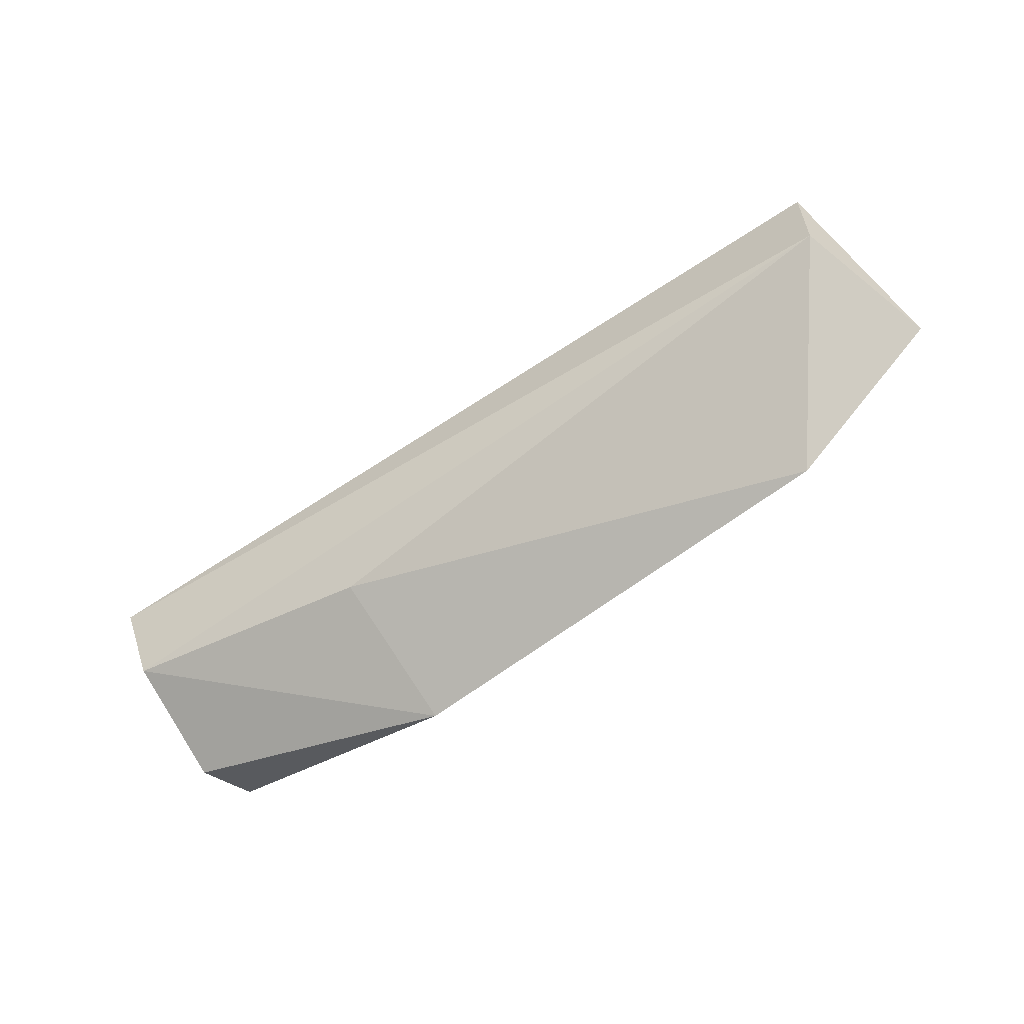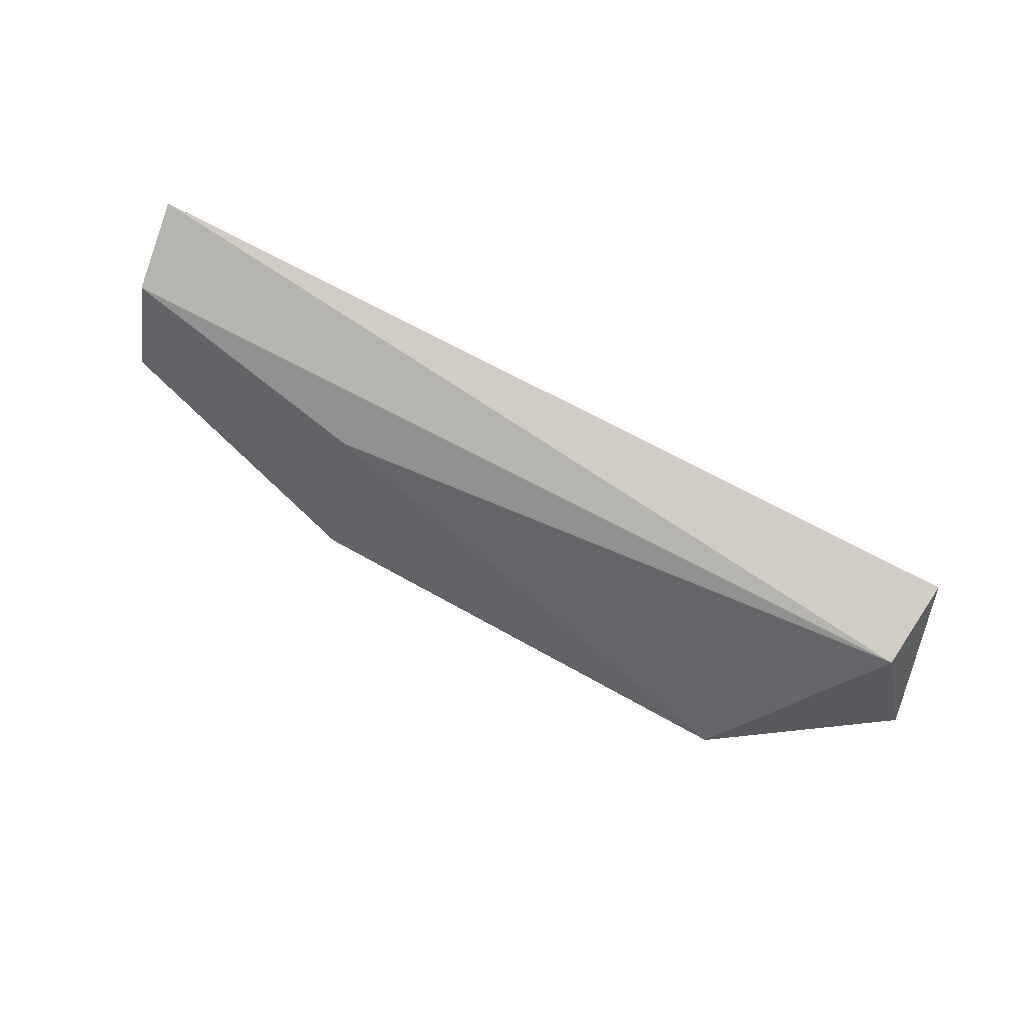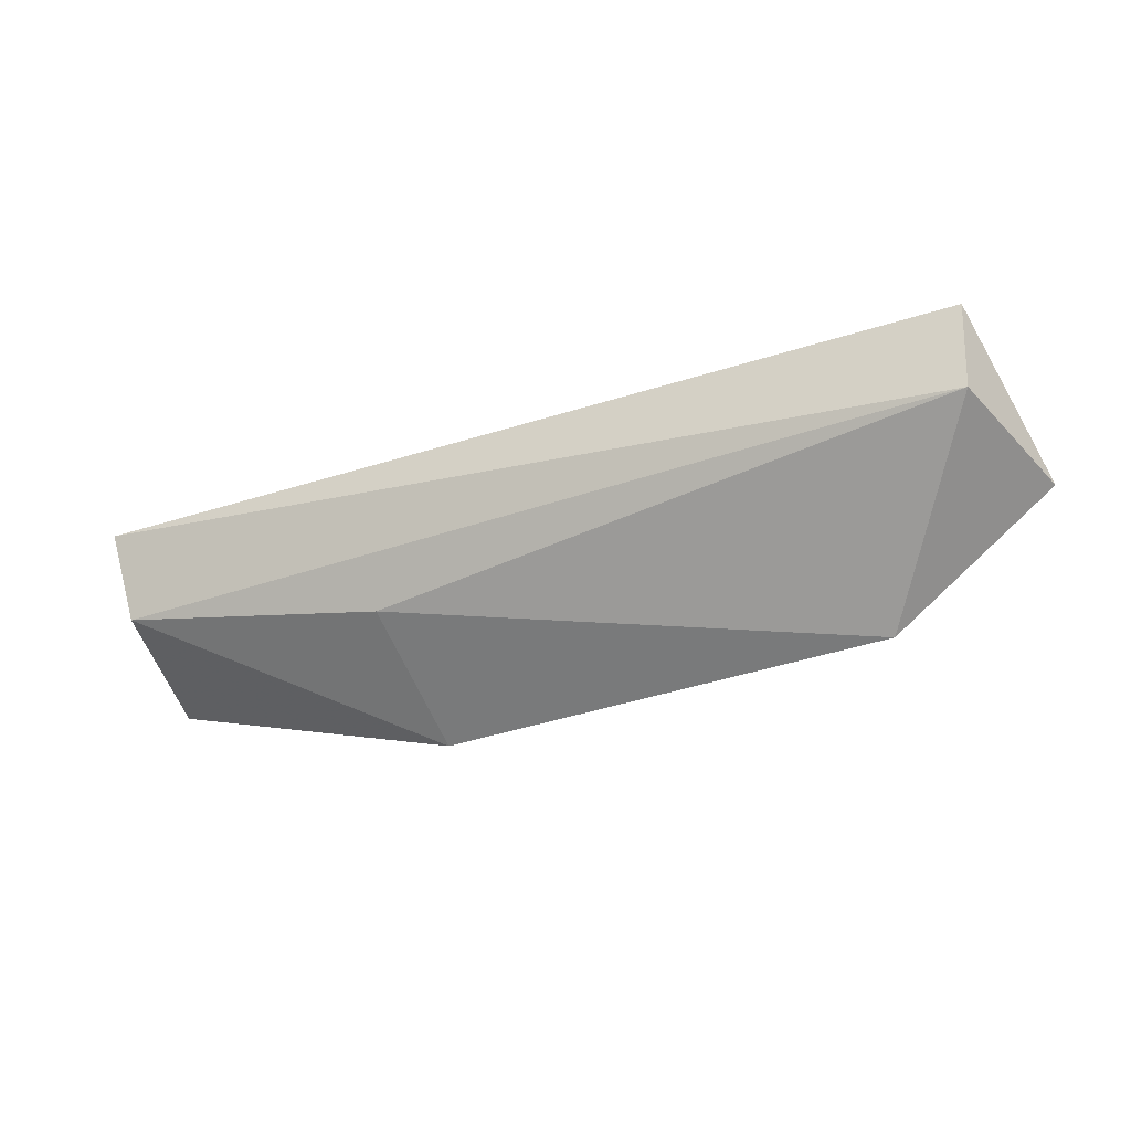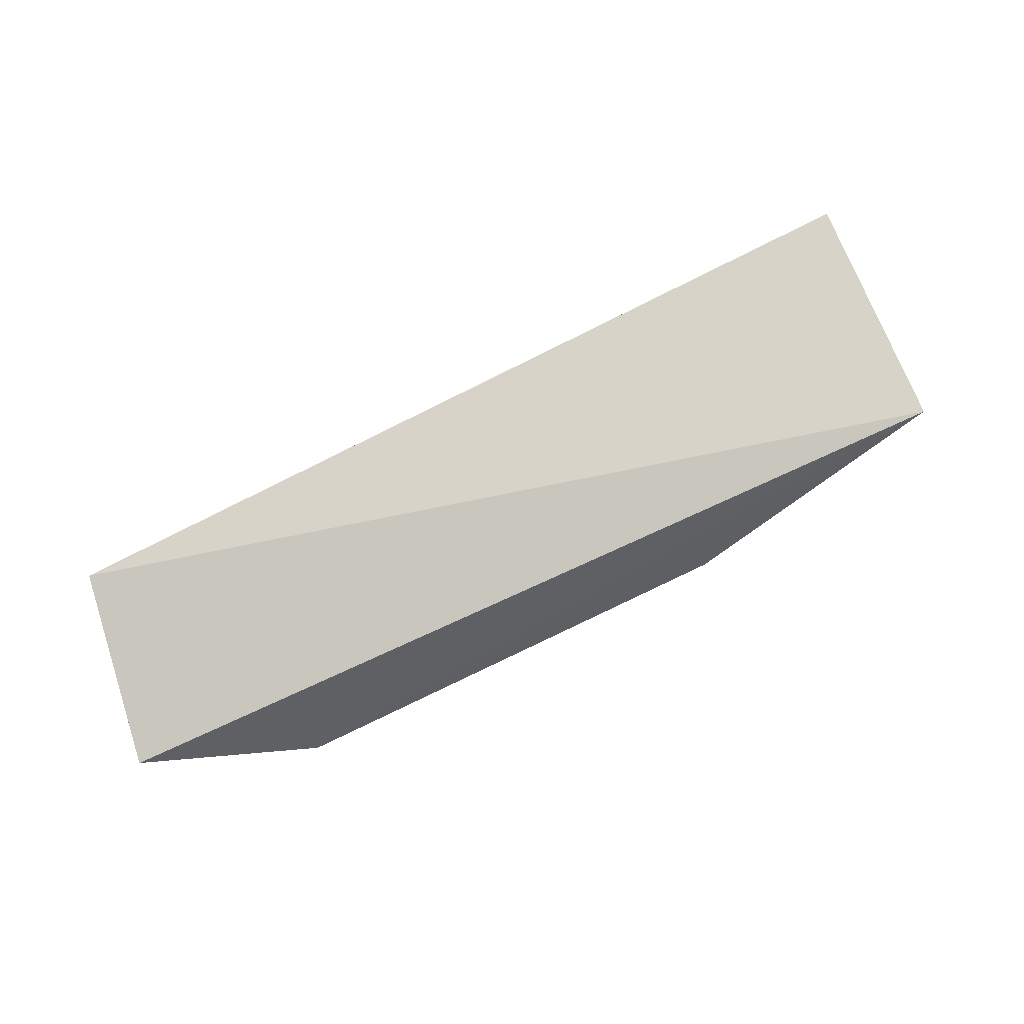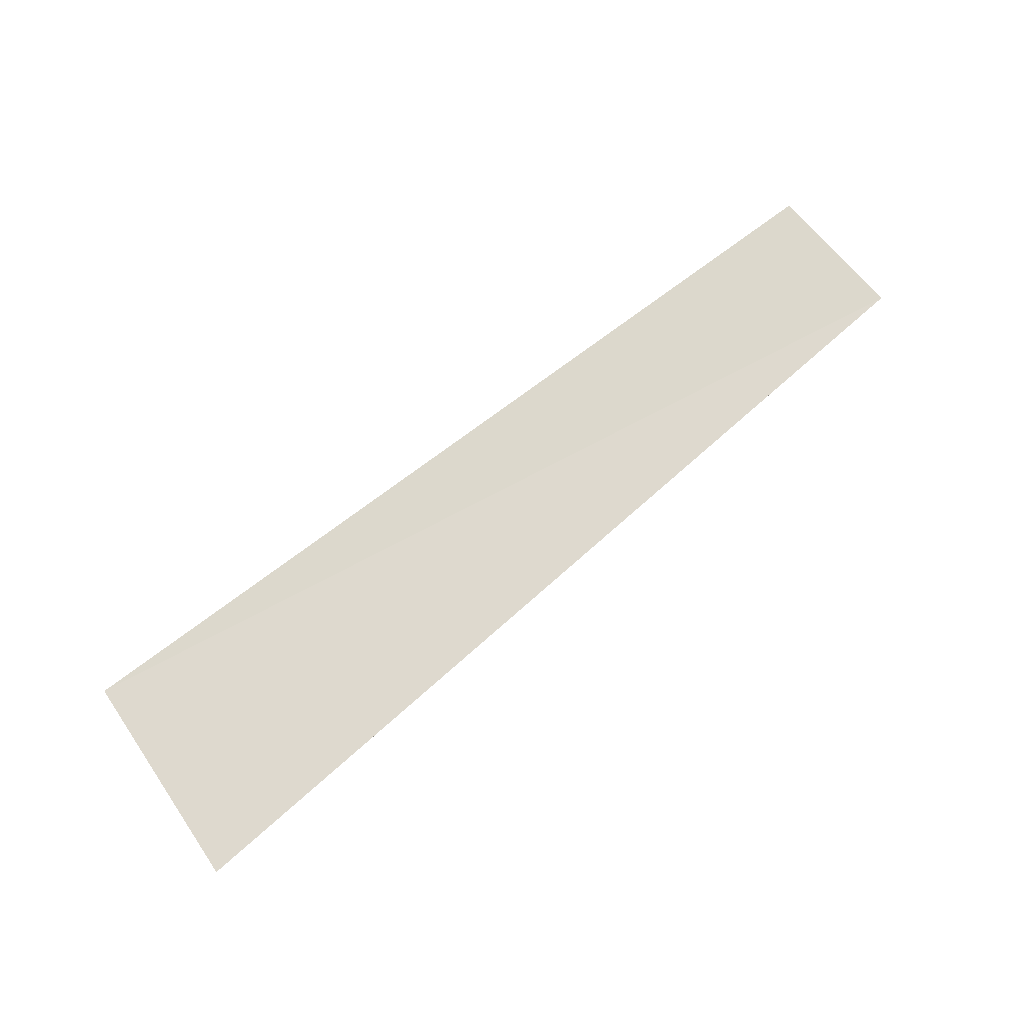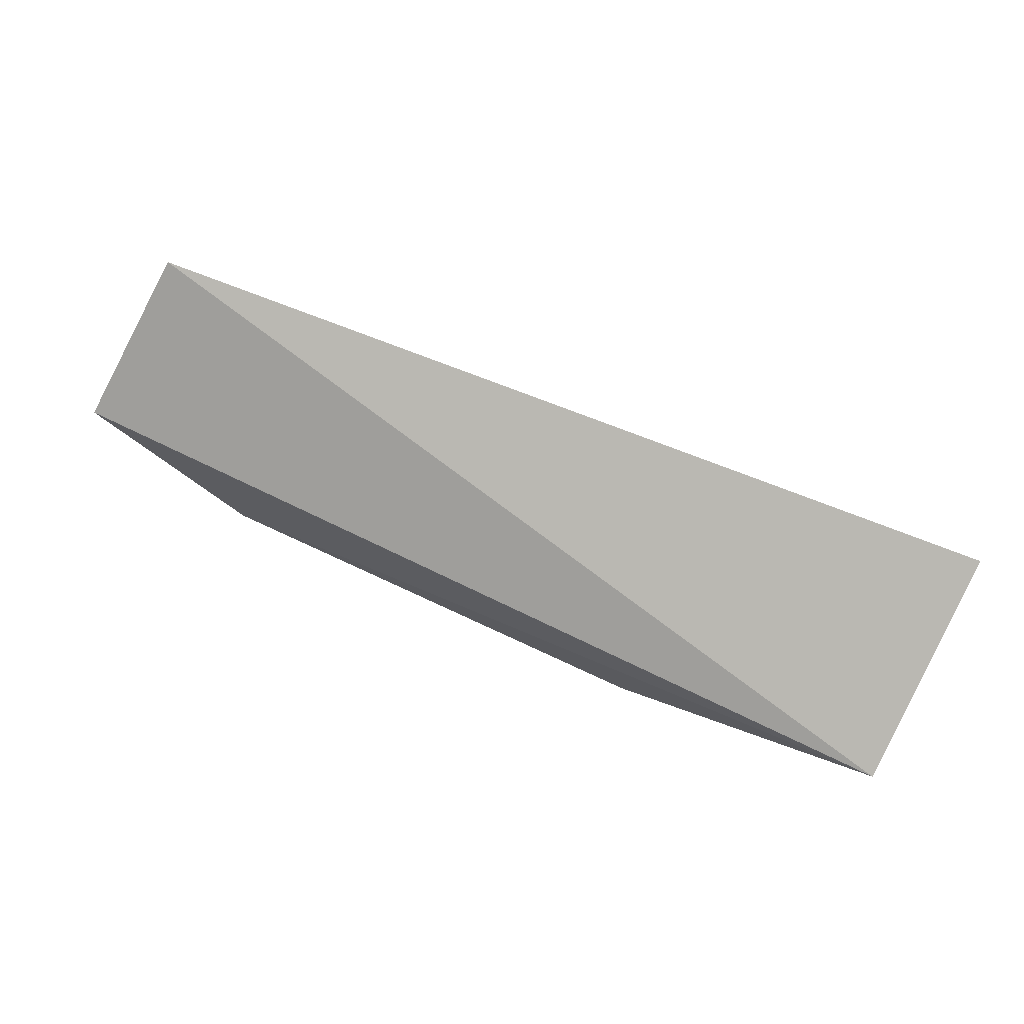
<metadata>
{"format":"obj","ext":"obj","renderer":"f3d","projection":"perspective","resolution":1024,"background":"white","views":[{"elev":-69.7,"azim":35.1,"up":"+Y"},{"elev":72.6,"azim":26.9,"up":"+Z"},{"elev":-39.8,"azim":24.0,"up":"+Y"},{"elev":59.4,"azim":151.5,"up":"+Y"},{"elev":77.2,"azim":-39.1,"up":"+Y"},{"elev":76.6,"azim":-156.7,"up":"+Y"}]}
</metadata>
<code>
v 0.03911 -0.07787 0.01837
v 0.04045 -0.08202 0.01173
v 0.002661 -0.08105 0.01019
v 0.03893 -0.08262 0.01267
v 0.0387 -0.08149 0.01774
v 0.0333 -0.08646 0.01076
v 0.002217 -0.07752 0.01973
v 0.002541 -0.08102 0.01805
v 0.01359 -0.08294 0.01645
v 0.002306 -0.08265 0.01279
v 0.01384 -0.08567 0.01015
f 1 2 3
f 5 2 1
f 6 3 2
f 6 2 5
f 7 5 1
f 7 1 3
f 8 5 7
f 9 6 5
f 9 5 8
f 10 8 7
f 10 7 3
f 11 10 3
f 11 3 6
f 11 6 9
f 11 9 8
f 11 8 10

</code>
